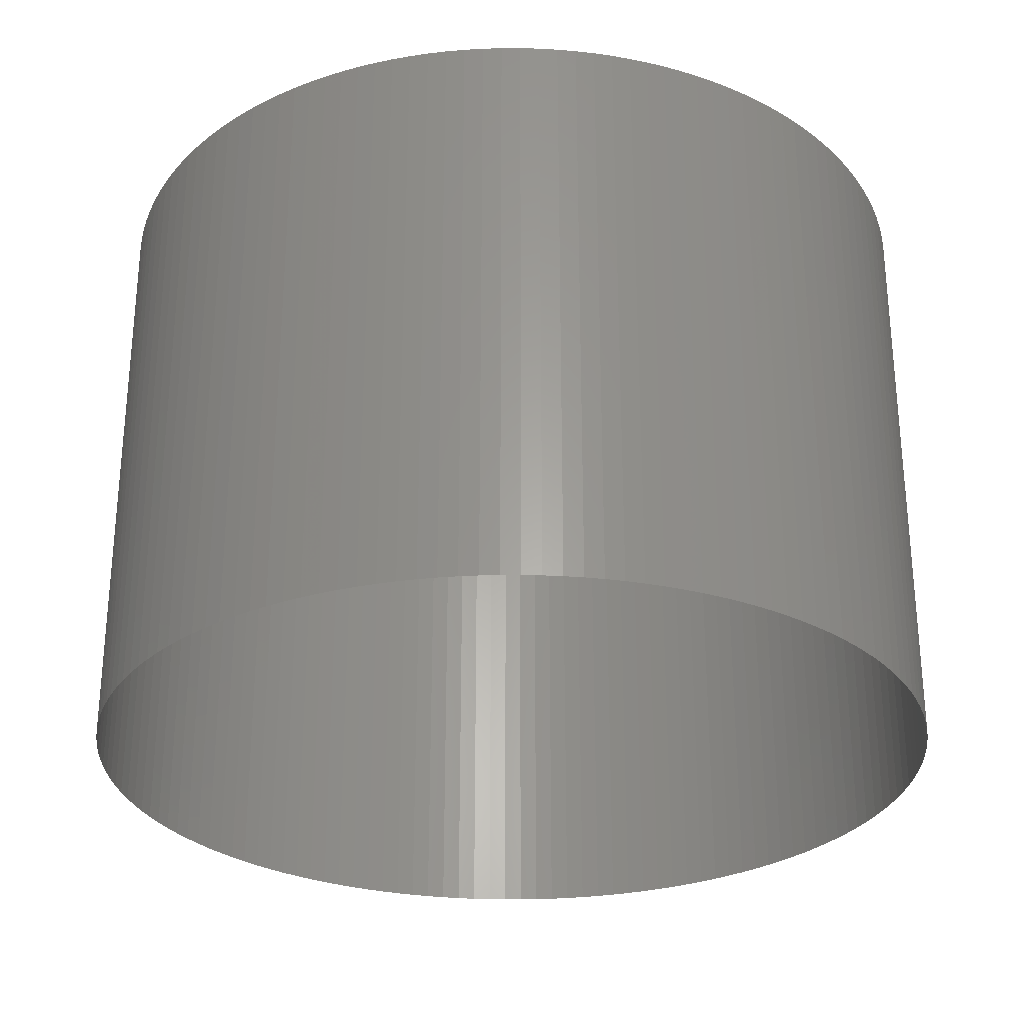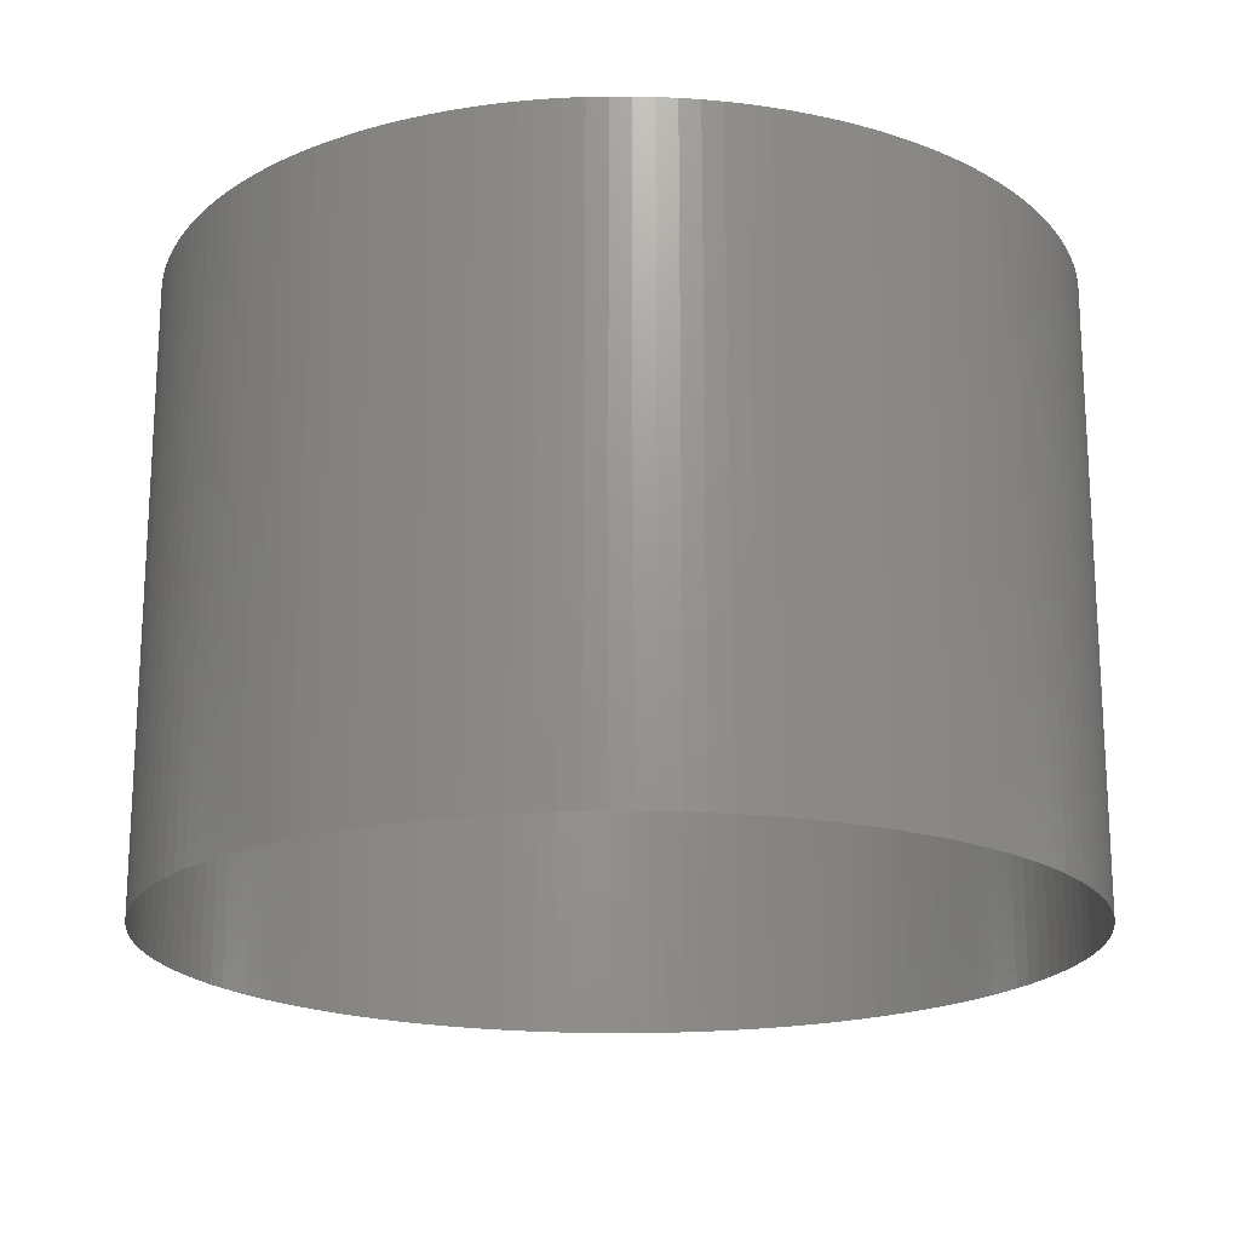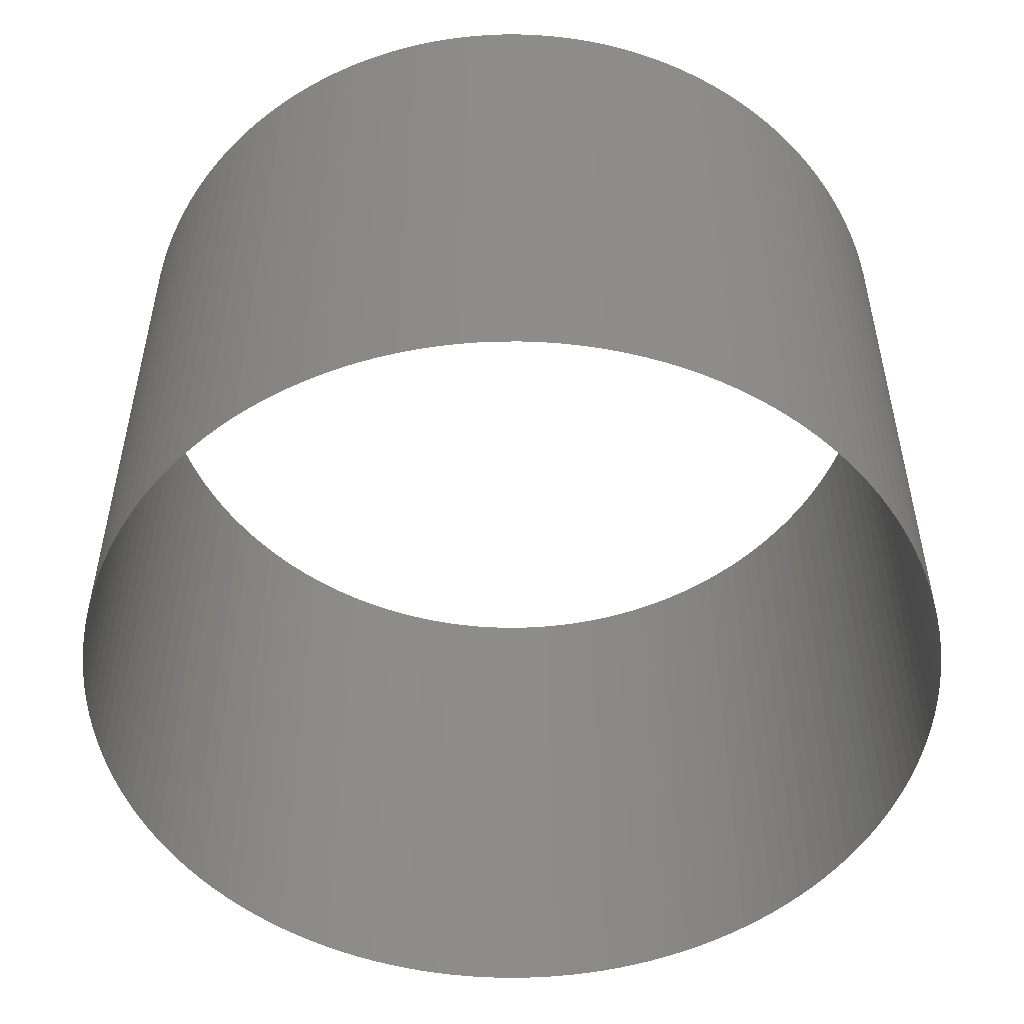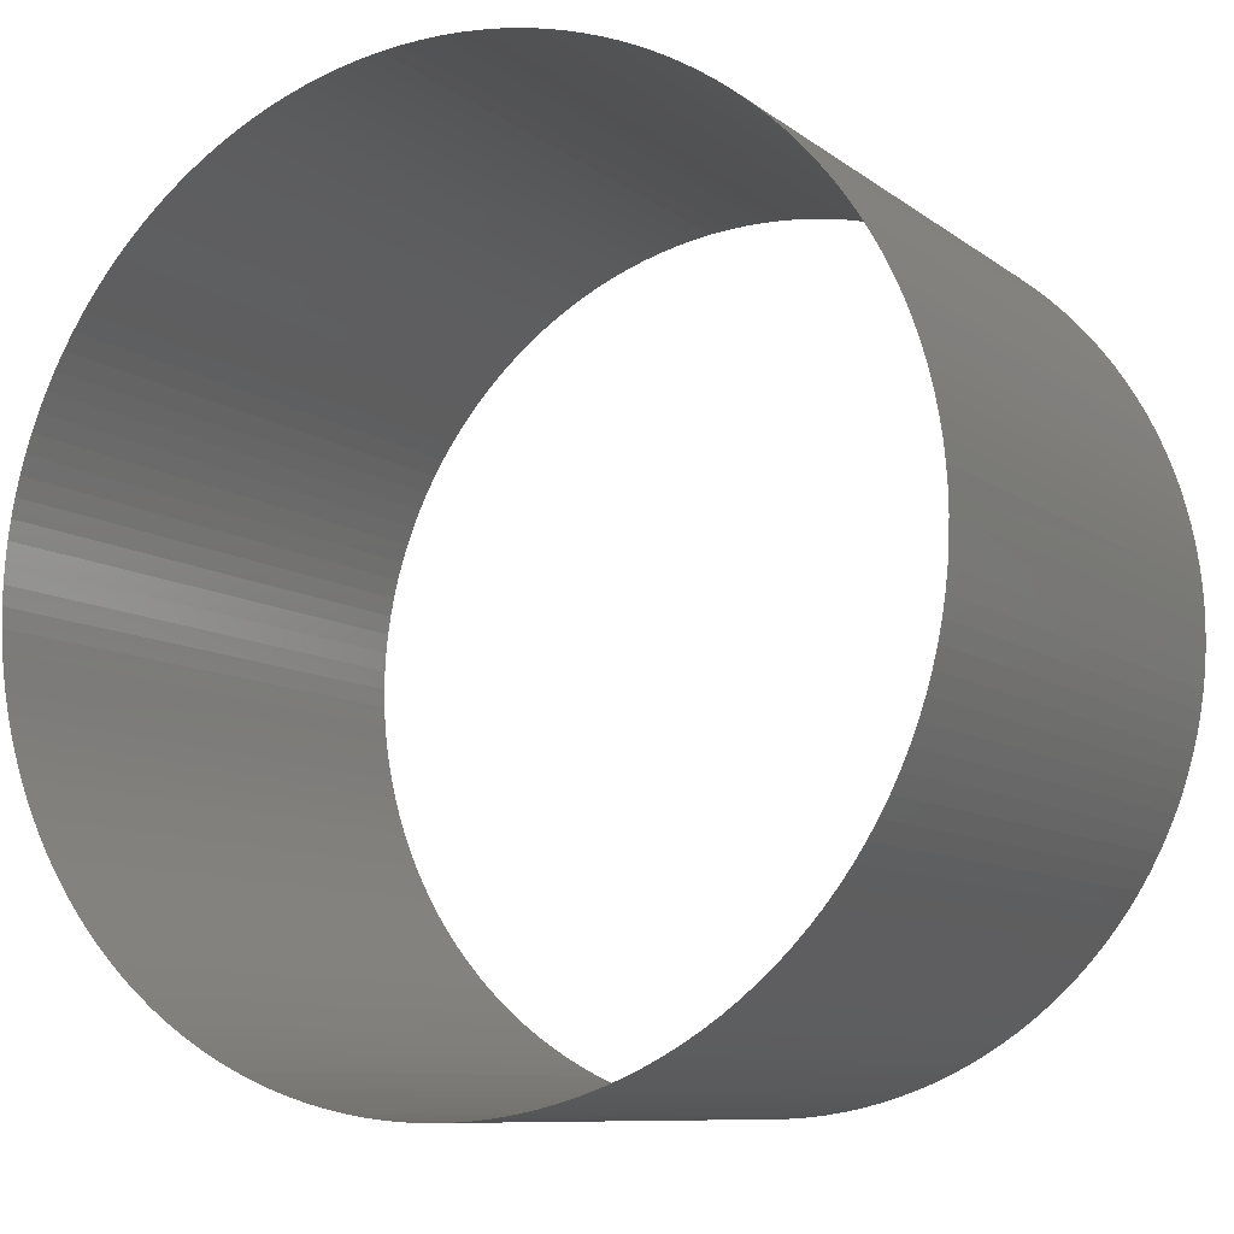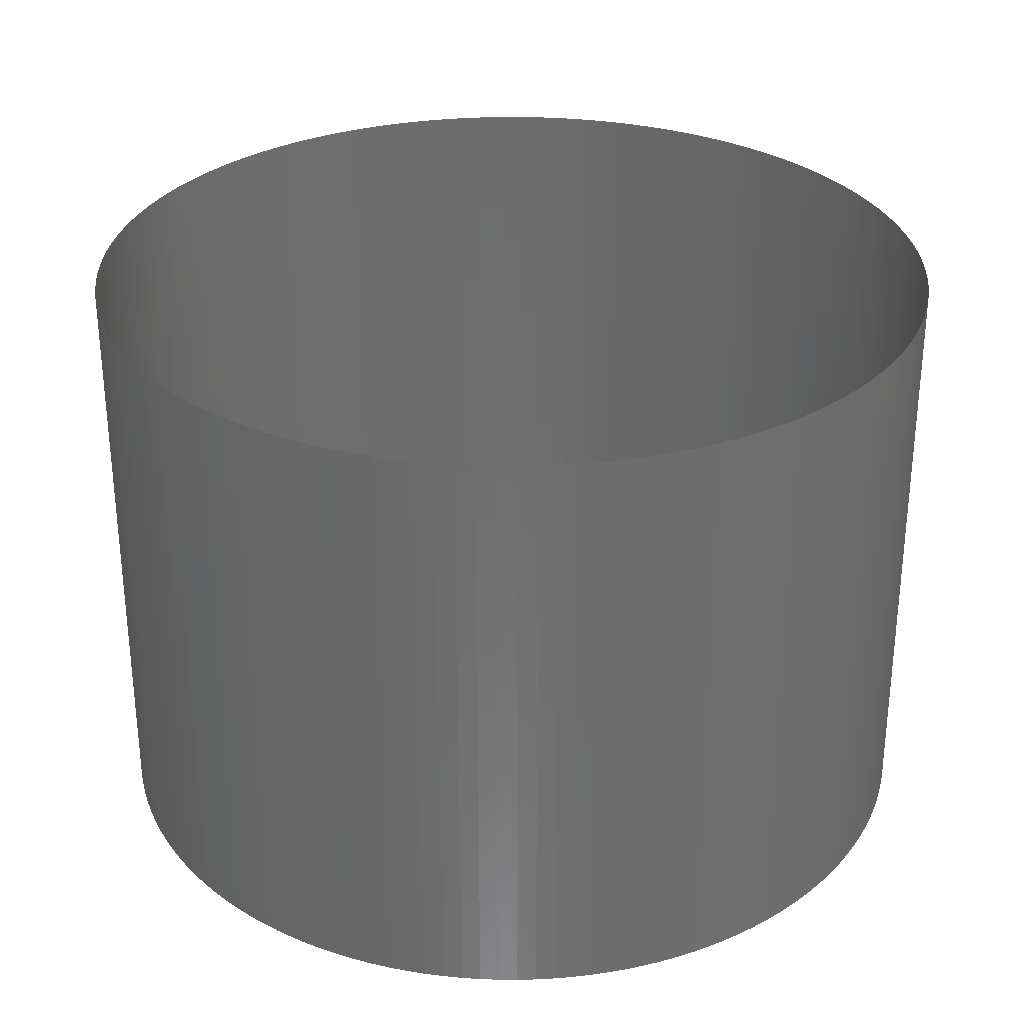
<metadata>
{"format":"stl","ext":"stl","renderer":"f3d","projection":"perspective","resolution":1024,"background":"white","views":[{"elev":-28.6,"azim":-171.1,"up":"+Z"},{"elev":-19.1,"azim":-43.8,"up":"+Z"},{"elev":-51.7,"azim":-101.1,"up":"+Z"},{"elev":-9.1,"azim":28.4,"up":"+Y"},{"elev":30.3,"azim":171.8,"up":"+Z"}]}
</metadata>
<code>
# stl→obj: 288 verts, 288 faces
v 0.0505 -1.237e-17 0.073
v 0.05045 0.002203 0.003
v 0.05045 0.002203 0.073
v 0.05031 0.004401 0.003
v 0.05031 0.004401 0.073
v 0.05007 0.006592 0.003
v 0.05007 0.006592 0.073
v 0.04973 0.008769 0.003
v 0.04973 0.008769 0.073
v 0.0493 0.01093 0.003
v 0.0493 0.01093 0.073
v 0.04878 0.01307 0.003
v 0.04878 0.01307 0.073
v 0.04816 0.01519 0.003
v 0.04816 0.01519 0.073
v 0.04745 0.01727 0.003
v 0.04745 0.01727 0.073
v 0.04666 0.01933 0.003
v 0.04666 0.01933 0.073
v 0.04577 0.02134 0.003
v 0.04577 0.02134 0.073
v 0.04479 0.02332 0.003
v 0.04479 0.02332 0.073
v 0.04373 0.02525 0.003
v 0.04373 0.02525 0.073
v 0.04259 0.02713 0.003
v 0.04259 0.02713 0.073
v 0.04137 0.02897 0.003
v 0.04137 0.02897 0.073
v 0.04006 0.03074 0.003
v 0.04006 0.03074 0.073
v 0.03869 0.03246 0.003
v 0.03869 0.03246 0.073
v 0.03723 0.03412 0.003
v 0.03723 0.03412 0.073
v 0.03571 0.03571 0.003
v 0.03571 0.03571 0.073
v 0.03412 0.03723 0.003
v 0.03412 0.03723 0.073
v 0.03246 0.03869 0.003
v 0.03246 0.03869 0.073
v 0.03074 0.04006 0.003
v 0.03074 0.04006 0.073
v 0.02897 0.04137 0.003
v 0.02897 0.04137 0.073
v 0.02713 0.04259 0.003
v 0.02713 0.04259 0.073
v 0.02525 0.04373 0.003
v 0.02525 0.04373 0.073
v 0.02332 0.04479 0.003
v 0.02332 0.04479 0.073
v 0.02134 0.04577 0.003
v 0.02134 0.04577 0.073
v 0.01933 0.04666 0.003
v 0.01933 0.04666 0.073
v 0.01727 0.04745 0.003
v 0.01727 0.04745 0.073
v 0.01519 0.04816 0.003
v 0.01519 0.04816 0.073
v 0.01307 0.04878 0.003
v 0.01307 0.04878 0.073
v 0.01093 0.0493 0.003
v 0.01093 0.0493 0.073
v 0.008769 0.04973 0.003
v 0.008769 0.04973 0.073
v 0.006592 0.05007 0.003
v 0.006592 0.05007 0.073
v 0.004401 0.05031 0.003
v 0.004401 0.05031 0.073
v 0.002203 0.05045 0.003
v 0.002203 0.05045 0.073
v 3.092e-18 0.0505 0.003
v 3.092e-18 0.0505 0.073
v -0.002203 0.05045 0.003
v -0.002203 0.05045 0.073
v -0.004401 0.05031 0.003
v -0.004401 0.05031 0.073
v -0.006592 0.05007 0.003
v -0.006592 0.05007 0.073
v -0.008769 0.04973 0.003
v -0.008769 0.04973 0.073
v -0.01093 0.0493 0.003
v -0.01093 0.0493 0.073
v -0.01307 0.04878 0.003
v -0.01307 0.04878 0.073
v -0.01519 0.04816 0.003
v -0.01519 0.04816 0.073
v -0.01727 0.04745 0.003
v -0.01727 0.04745 0.073
v -0.01933 0.04666 0.003
v -0.01933 0.04666 0.073
v -0.02134 0.04577 0.003
v -0.02134 0.04577 0.073
v -0.02332 0.04479 0.003
v -0.02332 0.04479 0.073
v -0.02525 0.04373 0.003
v -0.02525 0.04373 0.073
v -0.02713 0.04259 0.003
v -0.02713 0.04259 0.073
v -0.02897 0.04137 0.003
v -0.02897 0.04137 0.073
v -0.03074 0.04006 0.003
v -0.03074 0.04006 0.073
v -0.03246 0.03869 0.003
v -0.03246 0.03869 0.073
v -0.03412 0.03723 0.003
v -0.03412 0.03723 0.073
v -0.03571 0.03571 0.003
v -0.03571 0.03571 0.073
v -0.03723 0.03412 0.003
v -0.03723 0.03412 0.073
v -0.03869 0.03246 0.003
v -0.03869 0.03246 0.073
v -0.04006 0.03074 0.003
v -0.04006 0.03074 0.073
v -0.04137 0.02897 0.003
v -0.04137 0.02897 0.073
v -0.04259 0.02713 0.003
v -0.04259 0.02713 0.073
v -0.04373 0.02525 0.003
v -0.04373 0.02525 0.073
v -0.04479 0.02332 0.003
v -0.04479 0.02332 0.073
v -0.04577 0.02134 0.003
v -0.04577 0.02134 0.073
v -0.04666 0.01933 0.003
v -0.04666 0.01933 0.073
v -0.04745 0.01727 0.003
v -0.04745 0.01727 0.073
v -0.04816 0.01519 0.003
v -0.04816 0.01519 0.073
v -0.04878 0.01307 0.003
v -0.04878 0.01307 0.073
v -0.0493 0.01093 0.003
v -0.0493 0.01093 0.073
v -0.04973 0.008769 0.003
v -0.04973 0.008769 0.073
v -0.05007 0.006592 0.003
v -0.05007 0.006592 0.073
v -0.05031 0.004401 0.003
v -0.05031 0.004401 0.073
v -0.05045 0.002203 0.003
v -0.05045 0.002203 0.073
v -0.0505 1.855e-17 0.003
v -0.0505 6.184e-18 0.073
v -0.05045 -0.002203 0.003
v -0.05045 -0.002203 0.073
v -0.05031 -0.004401 0.003
v -0.05031 -0.004401 0.073
v -0.05007 -0.006592 0.003
v -0.05007 -0.006592 0.073
v -0.04973 -0.008769 0.003
v -0.04973 -0.008769 0.073
v -0.0493 -0.01093 0.003
v -0.0493 -0.01093 0.073
v -0.04878 -0.01307 0.003
v -0.04878 -0.01307 0.073
v -0.04816 -0.01519 0.003
v -0.04816 -0.01519 0.073
v -0.04745 -0.01727 0.003
v -0.04745 -0.01727 0.073
v -0.04666 -0.01933 0.003
v -0.04666 -0.01933 0.073
v -0.04577 -0.02134 0.003
v -0.04577 -0.02134 0.073
v -0.04479 -0.02332 0.003
v -0.04479 -0.02332 0.073
v -0.04373 -0.02525 0.003
v -0.04373 -0.02525 0.073
v -0.04259 -0.02713 0.003
v -0.04259 -0.02713 0.073
v -0.04137 -0.02897 0.003
v -0.04137 -0.02897 0.073
v -0.04006 -0.03074 0.003
v -0.04006 -0.03074 0.073
v -0.03869 -0.03246 0.003
v -0.03869 -0.03246 0.073
v -0.03723 -0.03412 0.003
v -0.03723 -0.03412 0.073
v -0.03571 -0.03571 0.003
v -0.03571 -0.03571 0.073
v -0.03412 -0.03723 0.003
v -0.03412 -0.03723 0.073
v -0.03246 -0.03869 0.003
v -0.03246 -0.03869 0.073
v -0.03074 -0.04006 0.003
v -0.03074 -0.04006 0.073
v -0.02897 -0.04137 0.003
v -0.02897 -0.04137 0.073
v -0.02713 -0.04259 0.003
v -0.02713 -0.04259 0.073
v -0.02525 -0.04373 0.003
v -0.02525 -0.04373 0.073
v -0.02332 -0.04479 0.003
v -0.02332 -0.04479 0.073
v -0.02134 -0.04577 0.003
v -0.02134 -0.04577 0.073
v -0.01933 -0.04666 0.003
v -0.01933 -0.04666 0.073
v -0.01727 -0.04745 0.003
v -0.01727 -0.04745 0.073
v -0.01519 -0.04816 0.003
v -0.01519 -0.04816 0.073
v -0.01307 -0.04878 0.003
v -0.01307 -0.04878 0.073
v -0.01093 -0.0493 0.003
v -0.01093 -0.0493 0.073
v -0.008769 -0.04973 0.003
v -0.008769 -0.04973 0.073
v -0.006592 -0.05007 0.003
v -0.006592 -0.05007 0.073
v -0.004401 -0.05031 0.003
v -0.004401 -0.05031 0.073
v -0.002203 -0.05045 0.003
v -0.002203 -0.05045 0.073
v -9.277e-18 -0.0505 0.003
v -9.277e-18 -0.0505 0.073
v 0.002203 -0.05045 0.003
v 0.002203 -0.05045 0.073
v 0.004401 -0.05031 0.003
v 0.004401 -0.05031 0.073
v 0.006592 -0.05007 0.003
v 0.006592 -0.05007 0.073
v 0.008769 -0.04973 0.003
v 0.008769 -0.04973 0.073
v 0.01093 -0.0493 0.003
v 0.01093 -0.0493 0.073
v 0.01307 -0.04878 0.003
v 0.01307 -0.04878 0.073
v 0.01519 -0.04816 0.003
v 0.01519 -0.04816 0.073
v 0.01727 -0.04745 0.003
v 0.01727 -0.04745 0.073
v 0.01933 -0.04666 0.003
v 0.01933 -0.04666 0.073
v 0.02134 -0.04577 0.003
v 0.02134 -0.04577 0.073
v 0.02332 -0.04479 0.003
v 0.02332 -0.04479 0.073
v 0.02525 -0.04373 0.003
v 0.02525 -0.04373 0.073
v 0.02713 -0.04259 0.003
v 0.02713 -0.04259 0.073
v 0.02897 -0.04137 0.003
v 0.02897 -0.04137 0.073
v 0.03074 -0.04006 0.003
v 0.03074 -0.04006 0.073
v 0.03246 -0.03869 0.003
v 0.03246 -0.03869 0.073
v 0.03412 -0.03723 0.003
v 0.03412 -0.03723 0.073
v 0.03571 -0.03571 0.003
v 0.03571 -0.03571 0.073
v 0.03723 -0.03412 0.003
v 0.03723 -0.03412 0.073
v 0.03869 -0.03246 0.003
v 0.03869 -0.03246 0.073
v 0.04006 -0.03074 0.003
v 0.04006 -0.03074 0.073
v 0.04137 -0.02897 0.003
v 0.04137 -0.02897 0.073
v 0.04259 -0.02713 0.003
v 0.04259 -0.02713 0.073
v 0.04373 -0.02525 0.003
v 0.04373 -0.02525 0.073
v 0.04479 -0.02332 0.003
v 0.04479 -0.02332 0.073
v 0.04577 -0.02134 0.003
v 0.04577 -0.02134 0.073
v 0.04666 -0.01933 0.003
v 0.04666 -0.01933 0.073
v 0.04745 -0.01727 0.003
v 0.04745 -0.01727 0.073
v 0.04816 -0.01519 0.003
v 0.04816 -0.01519 0.073
v 0.04878 -0.01307 0.003
v 0.04878 -0.01307 0.073
v 0.0493 -0.01093 0.003
v 0.0493 -0.01093 0.073
v 0.04973 -0.008769 0.003
v 0.04973 -0.008769 0.073
v 0.05007 -0.006592 0.003
v 0.05007 -0.006592 0.073
v 0.05031 -0.004401 0.003
v 0.05031 -0.004401 0.073
v 0.05045 -0.002203 0.003
v 0.05045 -0.002203 0.073
v 0.0505 -1.237e-17 0.003
f 1 2 3
f 2 4 3
f 3 4 5
f 4 6 5
f 5 6 7
f 6 8 7
f 7 8 9
f 8 10 9
f 9 10 11
f 10 12 11
f 11 12 13
f 12 14 13
f 13 14 15
f 14 16 15
f 15 16 17
f 16 18 17
f 17 18 19
f 18 20 19
f 19 20 21
f 20 22 21
f 21 22 23
f 22 24 23
f 23 24 25
f 24 26 25
f 25 26 27
f 26 28 27
f 27 28 29
f 28 30 29
f 29 30 31
f 30 32 31
f 31 32 33
f 32 34 33
f 33 34 35
f 34 36 35
f 35 36 37
f 36 38 37
f 37 38 39
f 38 40 39
f 39 40 41
f 40 42 41
f 41 42 43
f 42 44 43
f 43 44 45
f 44 46 45
f 45 46 47
f 46 48 47
f 47 48 49
f 48 50 49
f 49 50 51
f 50 52 51
f 51 52 53
f 52 54 53
f 53 54 55
f 54 56 55
f 55 56 57
f 56 58 57
f 57 58 59
f 58 60 59
f 59 60 61
f 60 62 61
f 61 62 63
f 62 64 63
f 63 64 65
f 64 66 65
f 65 66 67
f 66 68 67
f 67 68 69
f 68 70 69
f 69 70 71
f 70 72 71
f 71 72 73
f 72 74 73
f 73 74 75
f 74 76 75
f 75 76 77
f 76 78 77
f 77 78 79
f 78 80 79
f 79 80 81
f 80 82 81
f 81 82 83
f 82 84 83
f 83 84 85
f 84 86 85
f 85 86 87
f 86 88 87
f 87 88 89
f 88 90 89
f 89 90 91
f 90 92 91
f 91 92 93
f 92 94 93
f 93 94 95
f 94 96 95
f 95 96 97
f 96 98 97
f 97 98 99
f 98 100 99
f 99 100 101
f 100 102 101
f 101 102 103
f 102 104 103
f 103 104 105
f 104 106 105
f 105 106 107
f 106 108 107
f 107 108 109
f 108 110 109
f 109 110 111
f 110 112 111
f 111 112 113
f 112 114 113
f 113 114 115
f 114 116 115
f 115 116 117
f 116 118 117
f 117 118 119
f 118 120 119
f 119 120 121
f 120 122 121
f 121 122 123
f 122 124 123
f 123 124 125
f 124 126 125
f 125 126 127
f 126 128 127
f 127 128 129
f 128 130 129
f 129 130 131
f 130 132 131
f 131 132 133
f 132 134 133
f 133 134 135
f 134 136 135
f 135 136 137
f 136 138 137
f 137 138 139
f 138 140 139
f 139 140 141
f 140 142 141
f 141 142 143
f 142 144 143
f 143 144 145
f 144 146 145
f 145 146 147
f 146 148 147
f 147 148 149
f 148 150 149
f 149 150 151
f 150 152 151
f 151 152 153
f 152 154 153
f 153 154 155
f 154 156 155
f 155 156 157
f 156 158 157
f 157 158 159
f 158 160 159
f 159 160 161
f 160 162 161
f 161 162 163
f 162 164 163
f 163 164 165
f 164 166 165
f 165 166 167
f 166 168 167
f 167 168 169
f 168 170 169
f 169 170 171
f 170 172 171
f 171 172 173
f 172 174 173
f 173 174 175
f 174 176 175
f 175 176 177
f 176 178 177
f 177 178 179
f 178 180 179
f 179 180 181
f 180 182 181
f 181 182 183
f 182 184 183
f 183 184 185
f 184 186 185
f 185 186 187
f 186 188 187
f 187 188 189
f 188 190 189
f 189 190 191
f 190 192 191
f 191 192 193
f 192 194 193
f 193 194 195
f 194 196 195
f 195 196 197
f 196 198 197
f 197 198 199
f 198 200 199
f 199 200 201
f 200 202 201
f 201 202 203
f 202 204 203
f 203 204 205
f 204 206 205
f 205 206 207
f 206 208 207
f 207 208 209
f 208 210 209
f 209 210 211
f 210 212 211
f 211 212 213
f 212 214 213
f 213 214 215
f 214 216 215
f 215 216 217
f 216 218 217
f 217 218 219
f 218 220 219
f 219 220 221
f 220 222 221
f 221 222 223
f 222 224 223
f 223 224 225
f 224 226 225
f 225 226 227
f 226 228 227
f 227 228 229
f 228 230 229
f 229 230 231
f 230 232 231
f 231 232 233
f 232 234 233
f 233 234 235
f 234 236 235
f 235 236 237
f 236 238 237
f 237 238 239
f 238 240 239
f 239 240 241
f 240 242 241
f 241 242 243
f 242 244 243
f 243 244 245
f 244 246 245
f 245 246 247
f 246 248 247
f 247 248 249
f 248 250 249
f 249 250 251
f 250 252 251
f 251 252 253
f 252 254 253
f 253 254 255
f 254 256 255
f 255 256 257
f 256 258 257
f 257 258 259
f 258 260 259
f 259 260 261
f 260 262 261
f 261 262 263
f 262 264 263
f 263 264 265
f 264 266 265
f 265 266 267
f 266 268 267
f 267 268 269
f 268 270 269
f 269 270 271
f 270 272 271
f 271 272 273
f 272 274 273
f 273 274 275
f 274 276 275
f 275 276 277
f 276 278 277
f 277 278 279
f 278 280 279
f 279 280 281
f 280 282 281
f 281 282 283
f 282 284 283
f 283 284 285
f 284 286 285
f 285 286 287
f 286 288 287
f 287 288 1
f 288 2 1

</code>
